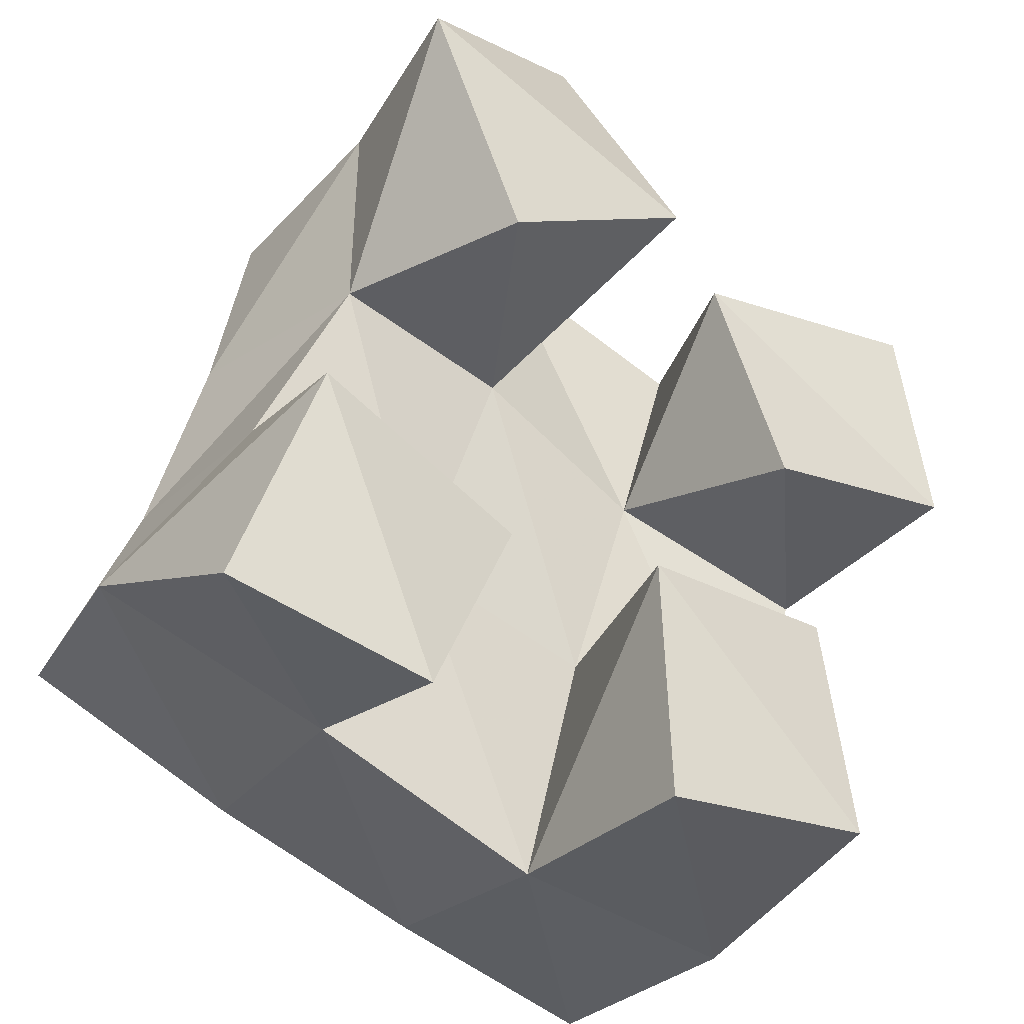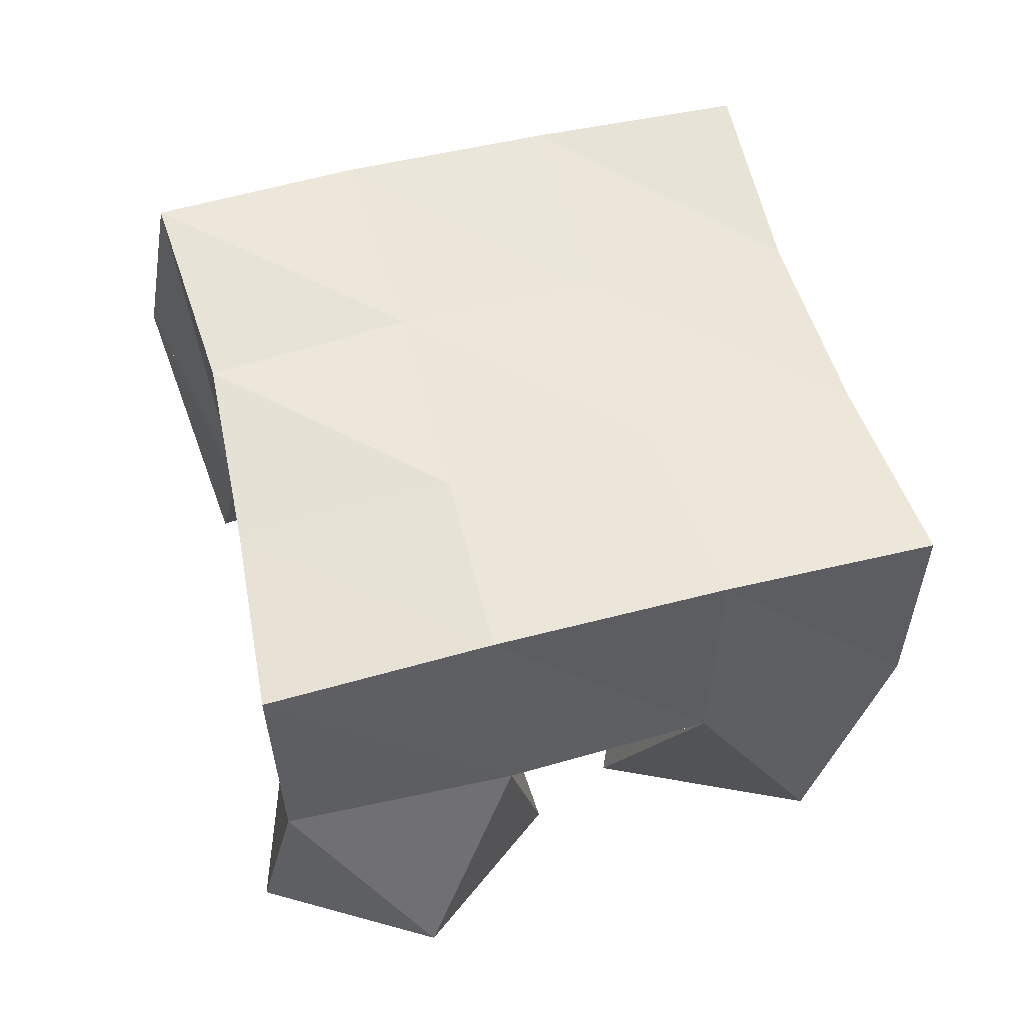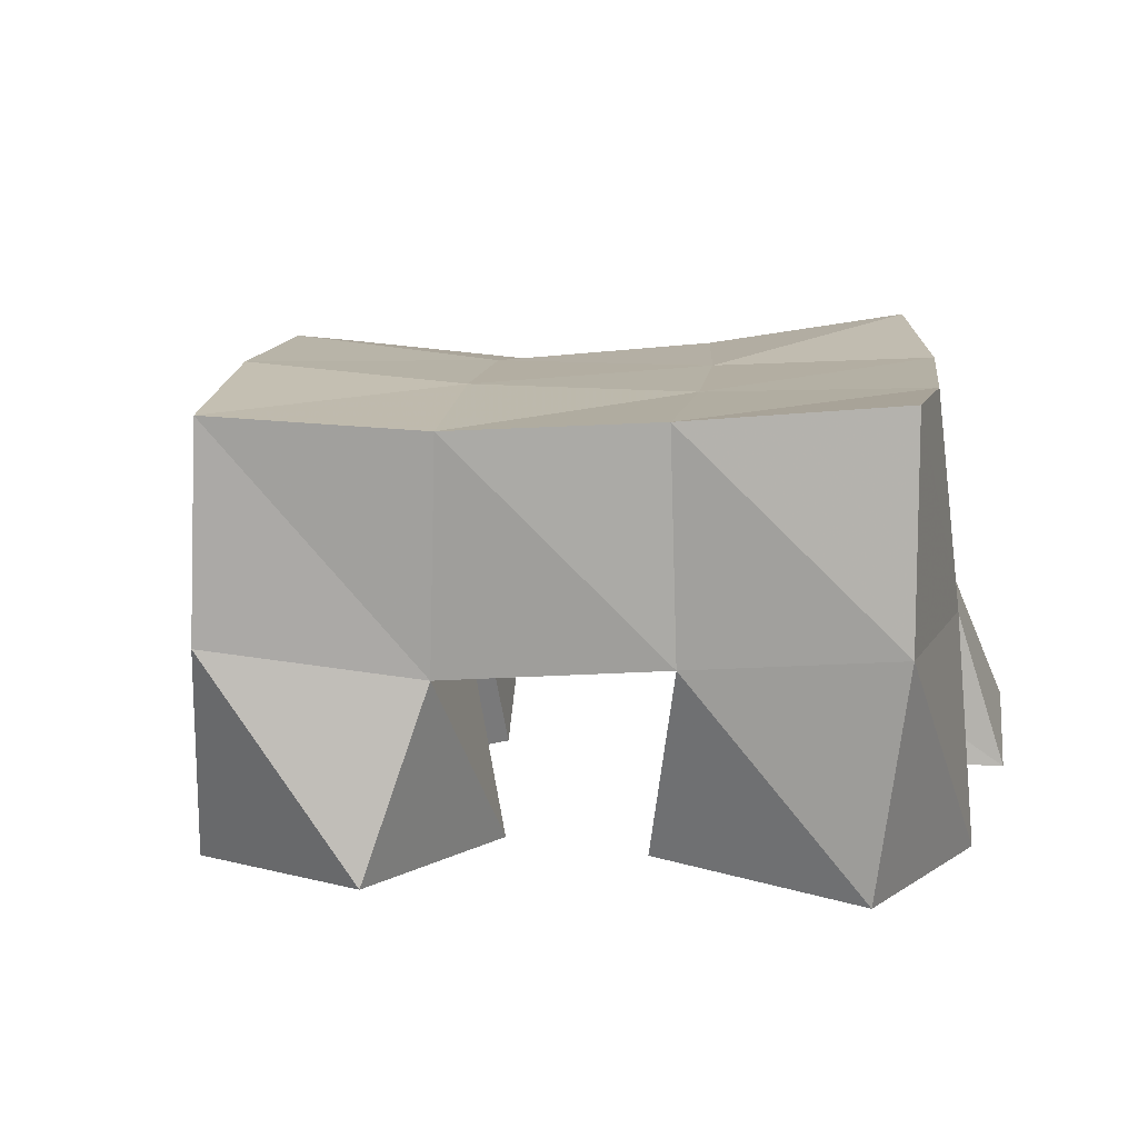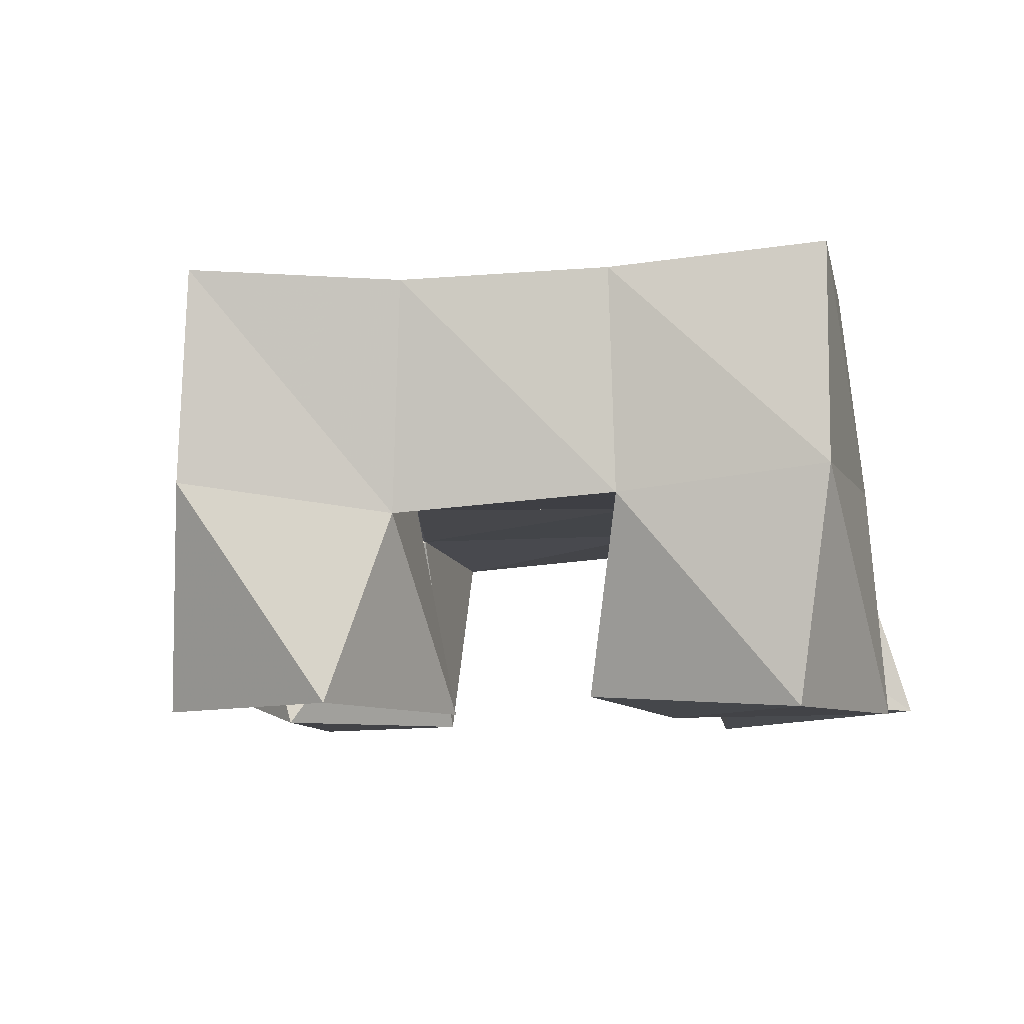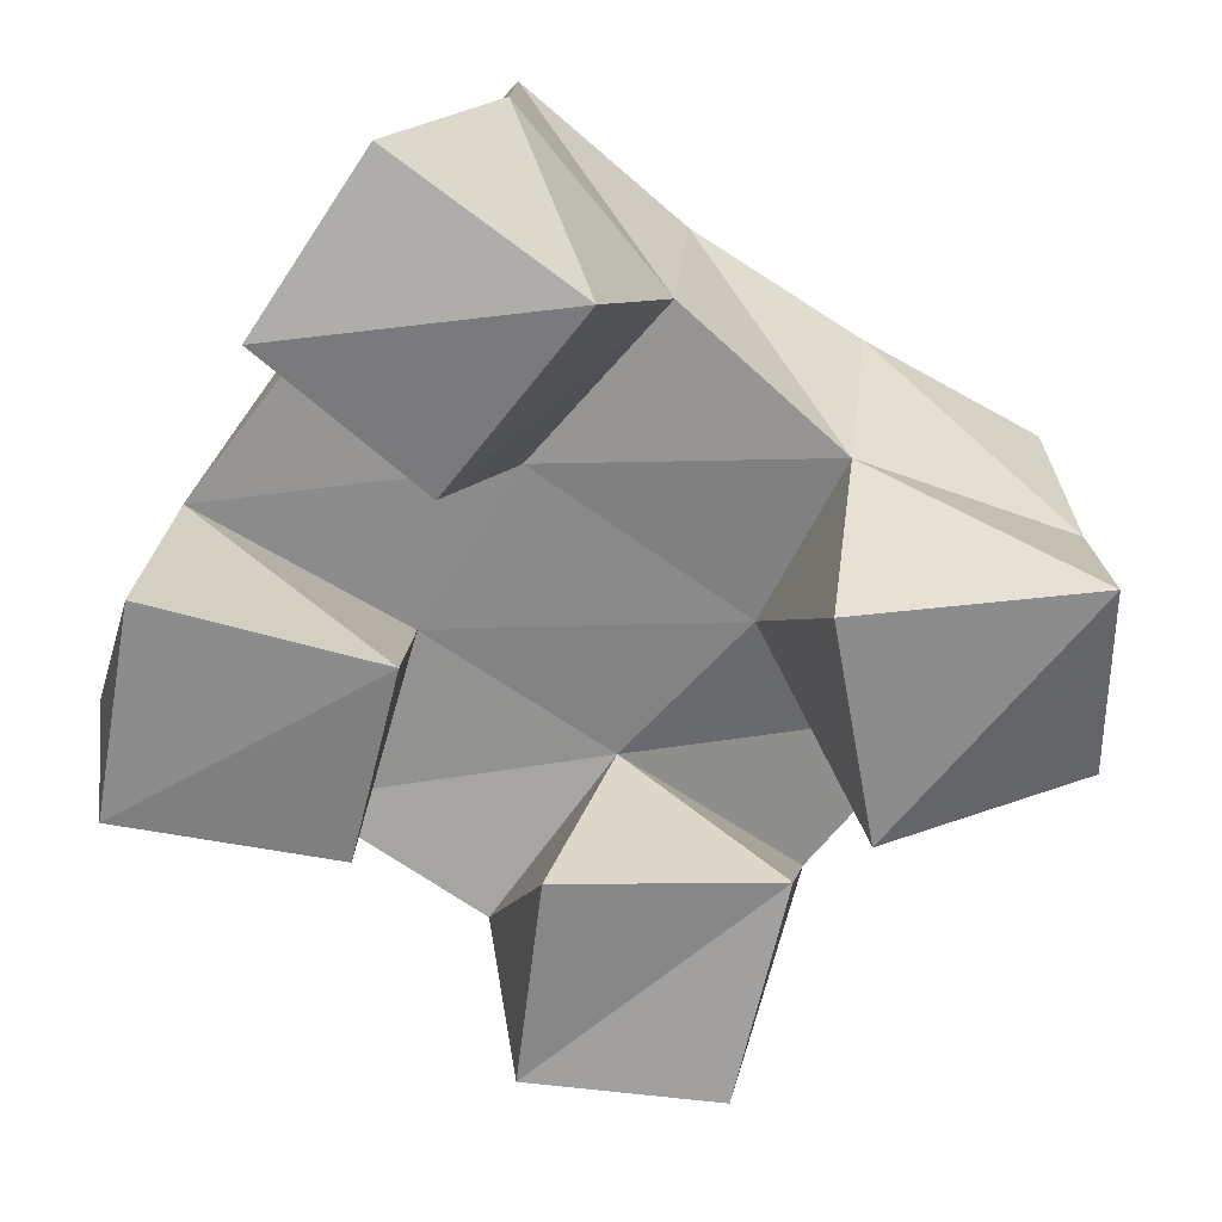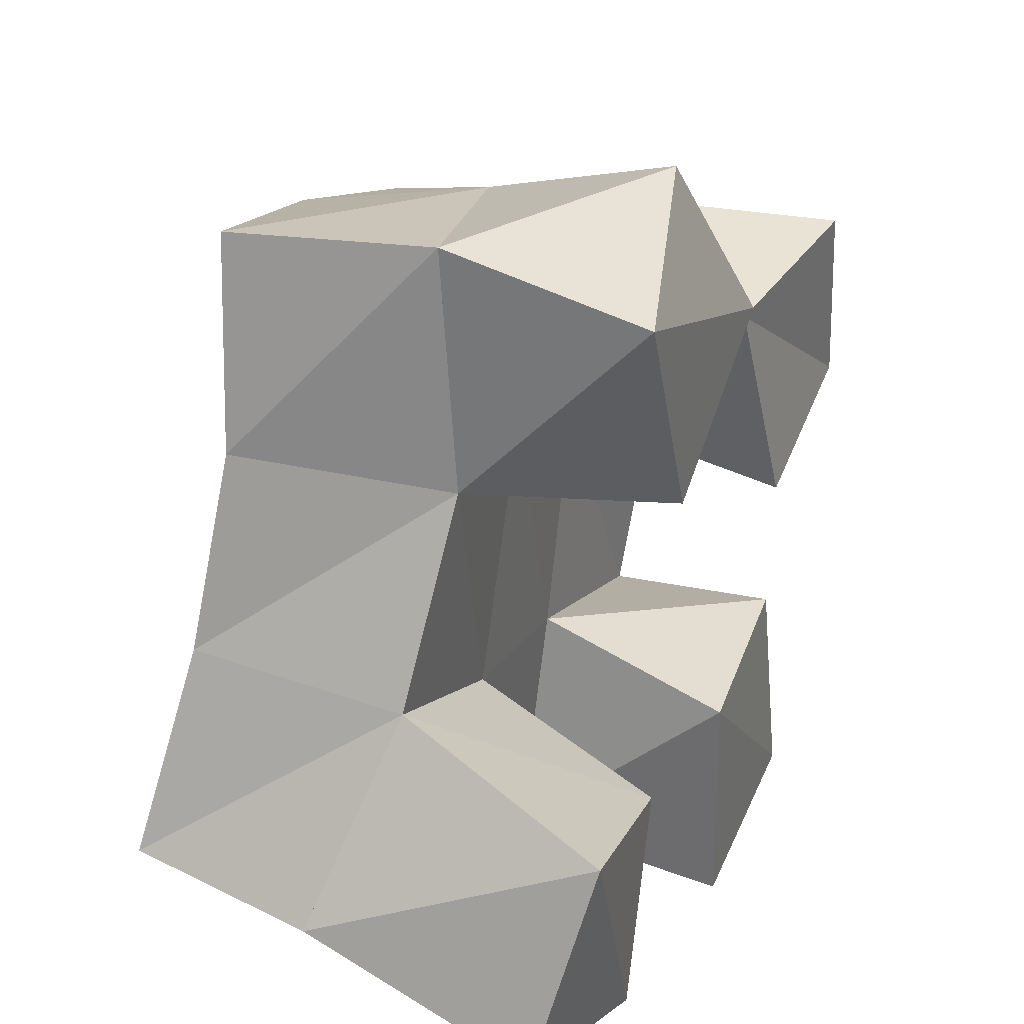
<metadata>
{"format":"obj","ext":"obj","renderer":"f3d","projection":"perspective","resolution":1024,"background":"white","views":[{"elev":-34.5,"azim":-35.5,"up":"+Z"},{"elev":55.0,"azim":2.7,"up":"+Y"},{"elev":10.9,"azim":114.8,"up":"+Y"},{"elev":-7.4,"azim":113.7,"up":"+Y"},{"elev":-64.2,"azim":-107.8,"up":"+Y"},{"elev":30.5,"azim":-68.0,"up":"+Z"}]}
</metadata>
<code>
v 1.165 0.1102 0.05616
v 1.164 0.162 0.07976
v 1.208 0.103 0.0436
v 1.214 0.1532 0.05827
v 1.179 0.1 0.1034
v 1.19 0.1492 0.123
v 1.228 0.1051 0.0867
v 1.233 0.149 0.1044
v 1.3 0.1 0.1304
v 1.294 0.1505 0.1443
v 1.349 0.1011 0.1397
v 1.338 0.1437 0.1286
v 1.288 0.1066 0.1804
v 1.311 0.1558 0.194
v 1.34 0.1 0.1841
v 1.359 0.1504 0.1724
v 1.226 0.1 0.1664
v 1.21 0.1442 0.1679
v 1.272 0.1 0.1912
v 1.253 0.1479 0.162
v 1.203 0.1 0.2166
v 1.214 0.1497 0.2216
v 1.248 0.1111 0.2322
v 1.266 0.1601 0.2126
v 1.264 0.1 0.03524
v 1.265 0.1522 0.03941
v 1.314 0.1 0.04176
v 1.317 0.1525 0.03338
v 1.262 0.1 0.08937
v 1.278 0.1501 0.09421
v 1.309 0.1032 0.09255
v 1.324 0.1476 0.08033
v 1.172 0.2065 0.08271
v 1.217 0.201 0.06062
v 1.189 0.199 0.1273
v 1.234 0.1986 0.1087
v 1.201 0.194 0.1715
v 1.249 0.199 0.1574
v 1.211 0.1978 0.218
v 1.261 0.2041 0.2041
v 1.265 0.1999 0.04502
v 1.279 0.1981 0.09411
v 1.295 0.1992 0.1416
v 1.313 0.2037 0.1869
v 1.314 0.2023 0.03424
v 1.327 0.198 0.0809
v 1.343 0.1957 0.1246
v 1.361 0.1985 0.1692
f 1 2 4
f 3 1 4
f 2 6 8
f 4 2 8
f 6 5 7
f 8 6 7
f 5 1 3
f 7 5 3
f 8 7 3
f 4 8 3
f 2 1 5
f 6 2 5
f 9 10 12
f 11 9 12
f 10 14 16
f 12 10 16
f 14 13 15
f 16 14 15
f 13 9 11
f 15 13 11
f 16 15 11
f 12 16 11
f 10 9 13
f 14 10 13
f 17 18 20
f 19 17 20
f 18 22 24
f 20 18 24
f 22 21 23
f 24 22 23
f 21 17 19
f 23 21 19
f 24 23 19
f 20 24 19
f 18 17 21
f 22 18 21
f 25 26 28
f 27 25 28
f 26 30 32
f 28 26 32
f 30 29 31
f 32 30 31
f 29 25 27
f 31 29 27
f 32 31 27
f 28 32 27
f 26 25 29
f 30 26 29
f 2 33 34
f 4 2 34
f 33 35 36
f 34 33 36
f 35 6 8
f 36 35 8
f 6 2 4
f 8 6 4
f 36 8 4
f 34 36 4
f 33 2 6
f 35 33 6
f 6 35 36
f 8 6 36
f 35 37 38
f 36 35 38
f 37 18 20
f 38 37 20
f 18 6 8
f 20 18 8
f 38 20 8
f 36 38 8
f 35 6 18
f 37 35 18
f 18 37 38
f 20 18 38
f 37 39 40
f 38 37 40
f 39 22 24
f 40 39 24
f 22 18 20
f 24 22 20
f 40 24 20
f 38 40 20
f 37 18 22
f 39 37 22
f 4 34 41
f 26 4 41
f 34 36 42
f 41 34 42
f 36 8 30
f 42 36 30
f 8 4 26
f 30 8 26
f 42 30 26
f 41 42 26
f 34 4 8
f 36 34 8
f 8 36 42
f 30 8 42
f 36 38 43
f 42 36 43
f 38 20 10
f 43 38 10
f 20 8 30
f 10 20 30
f 43 10 30
f 42 43 30
f 36 8 20
f 38 36 20
f 20 38 43
f 10 20 43
f 38 40 44
f 43 38 44
f 40 24 14
f 44 40 14
f 24 20 10
f 14 24 10
f 44 14 10
f 43 44 10
f 38 20 24
f 40 38 24
f 26 41 45
f 28 26 45
f 41 42 46
f 45 41 46
f 42 30 32
f 46 42 32
f 30 26 28
f 32 30 28
f 46 32 28
f 45 46 28
f 41 26 30
f 42 41 30
f 30 42 46
f 32 30 46
f 42 43 47
f 46 42 47
f 43 10 12
f 47 43 12
f 10 30 32
f 12 10 32
f 47 12 32
f 46 47 32
f 42 30 10
f 43 42 10
f 10 43 47
f 12 10 47
f 43 44 48
f 47 43 48
f 44 14 16
f 48 44 16
f 14 10 12
f 16 14 12
f 48 16 12
f 47 48 12
f 43 10 14
f 44 43 14

</code>
